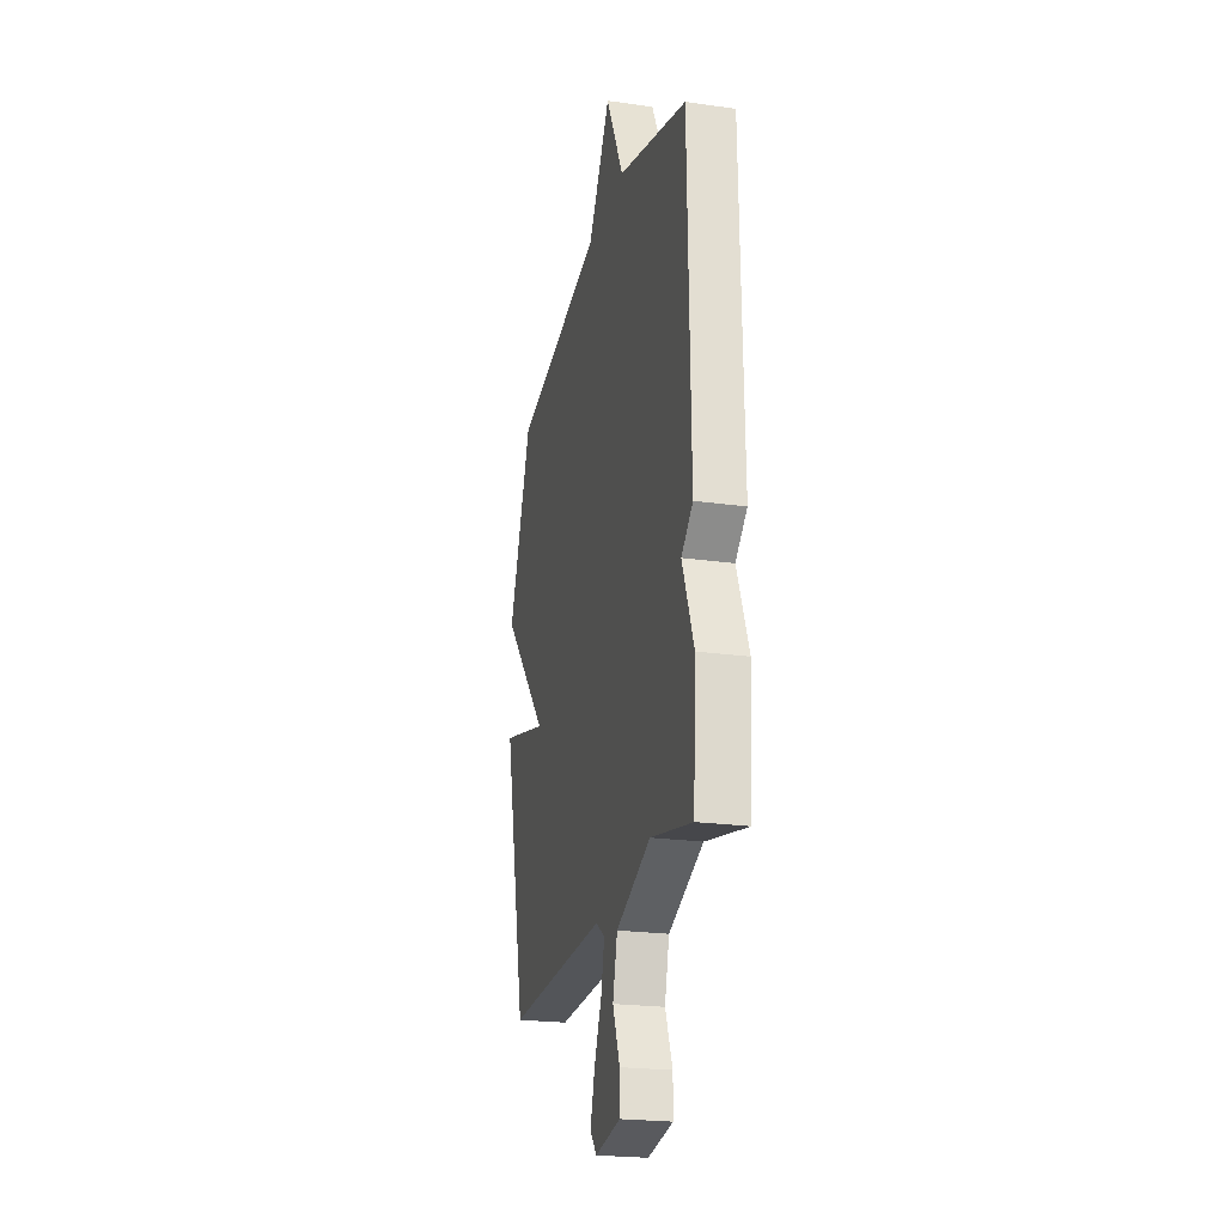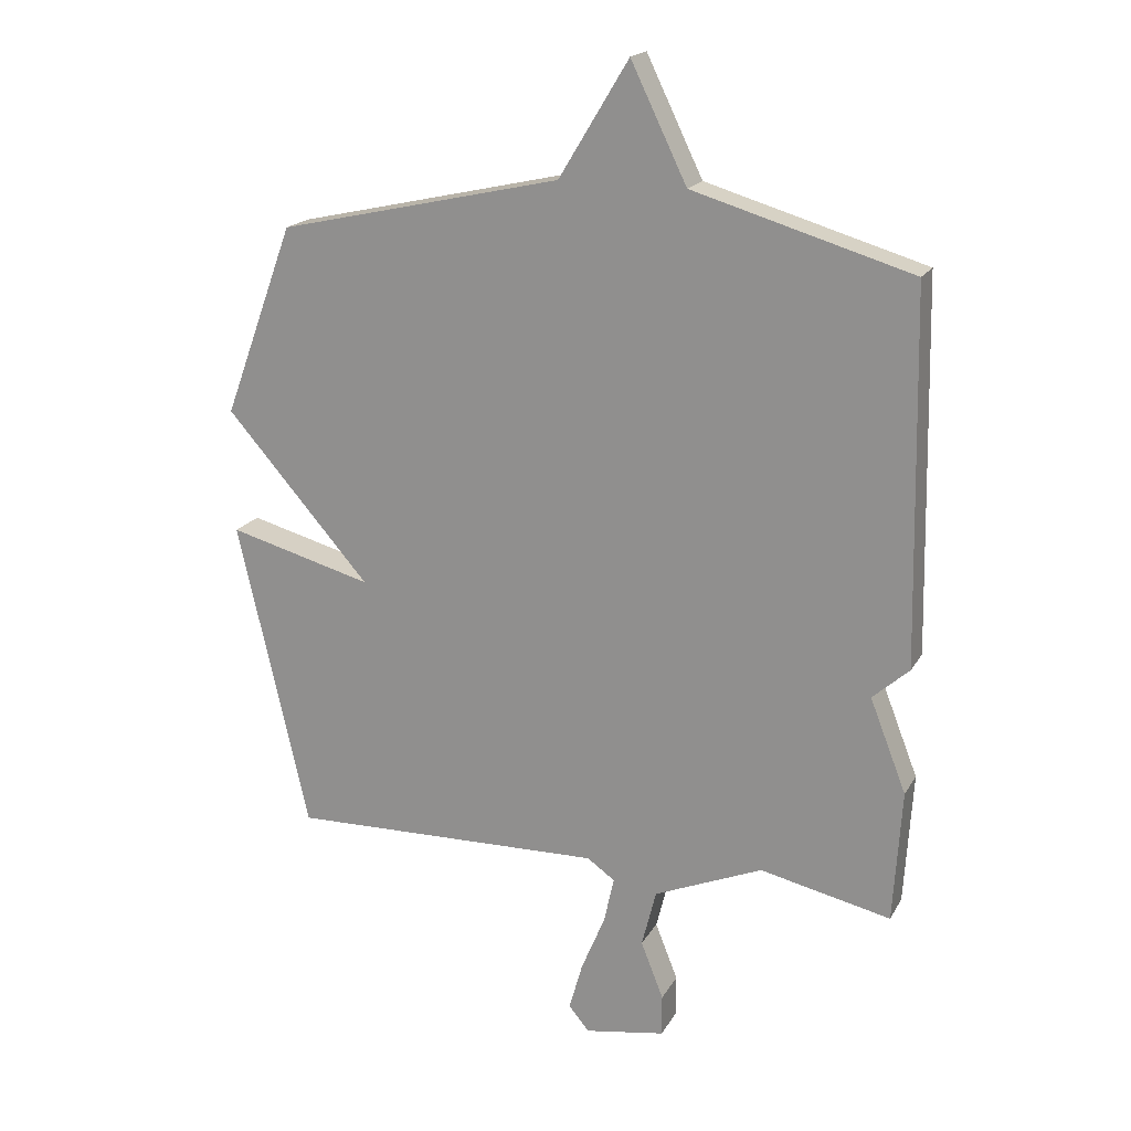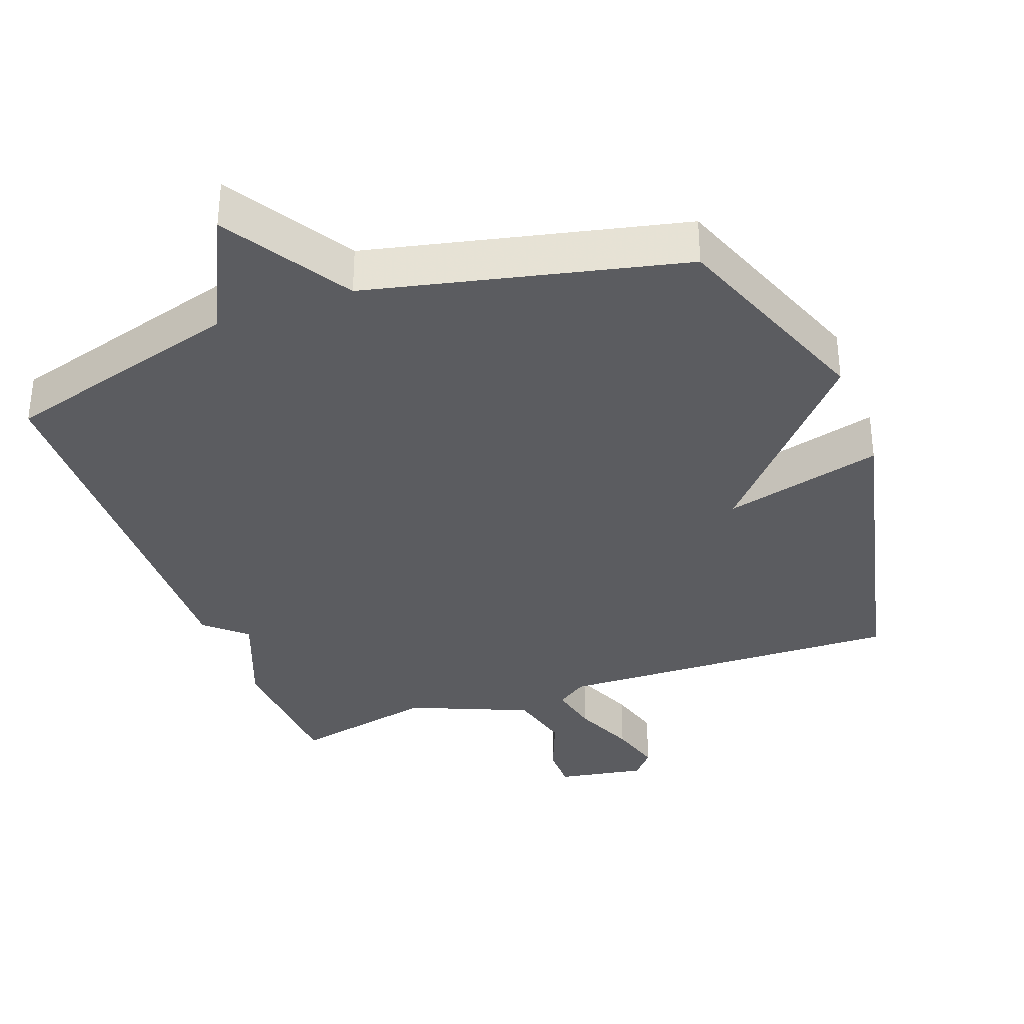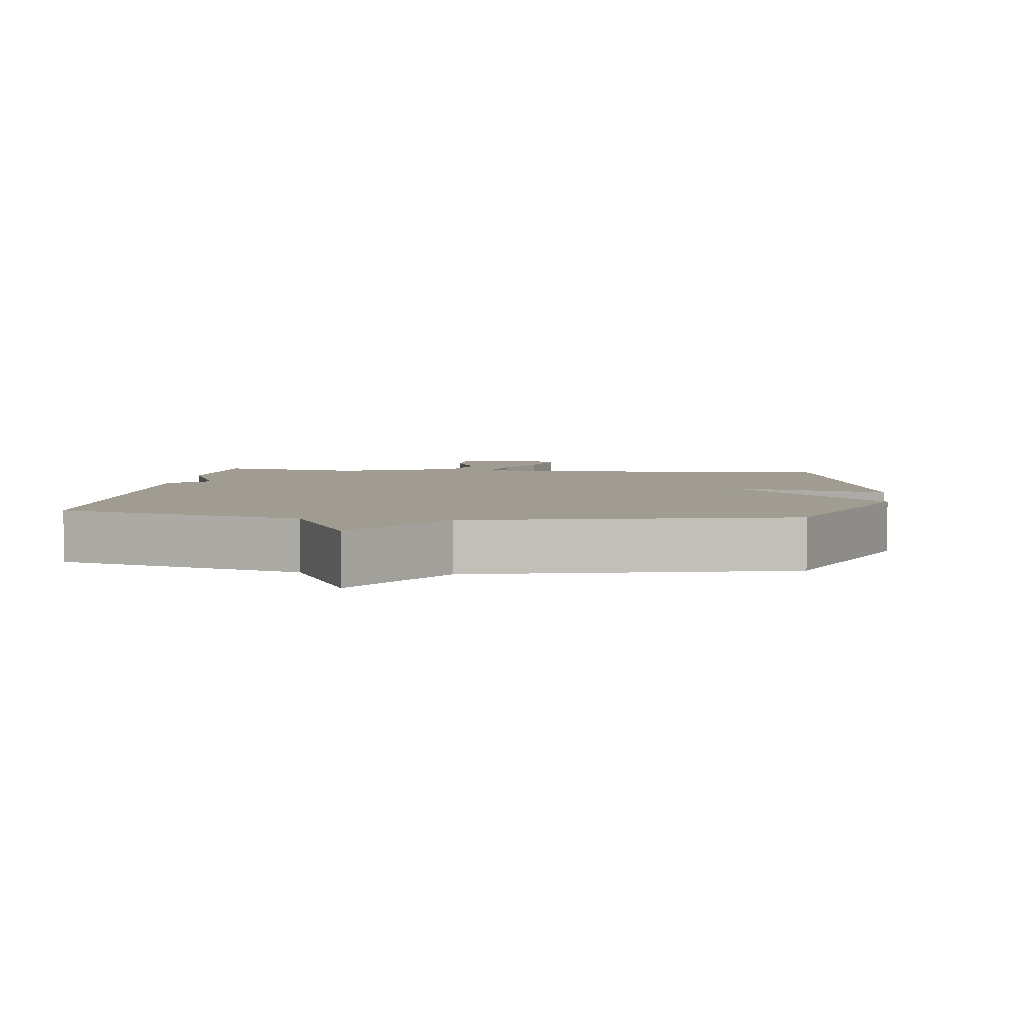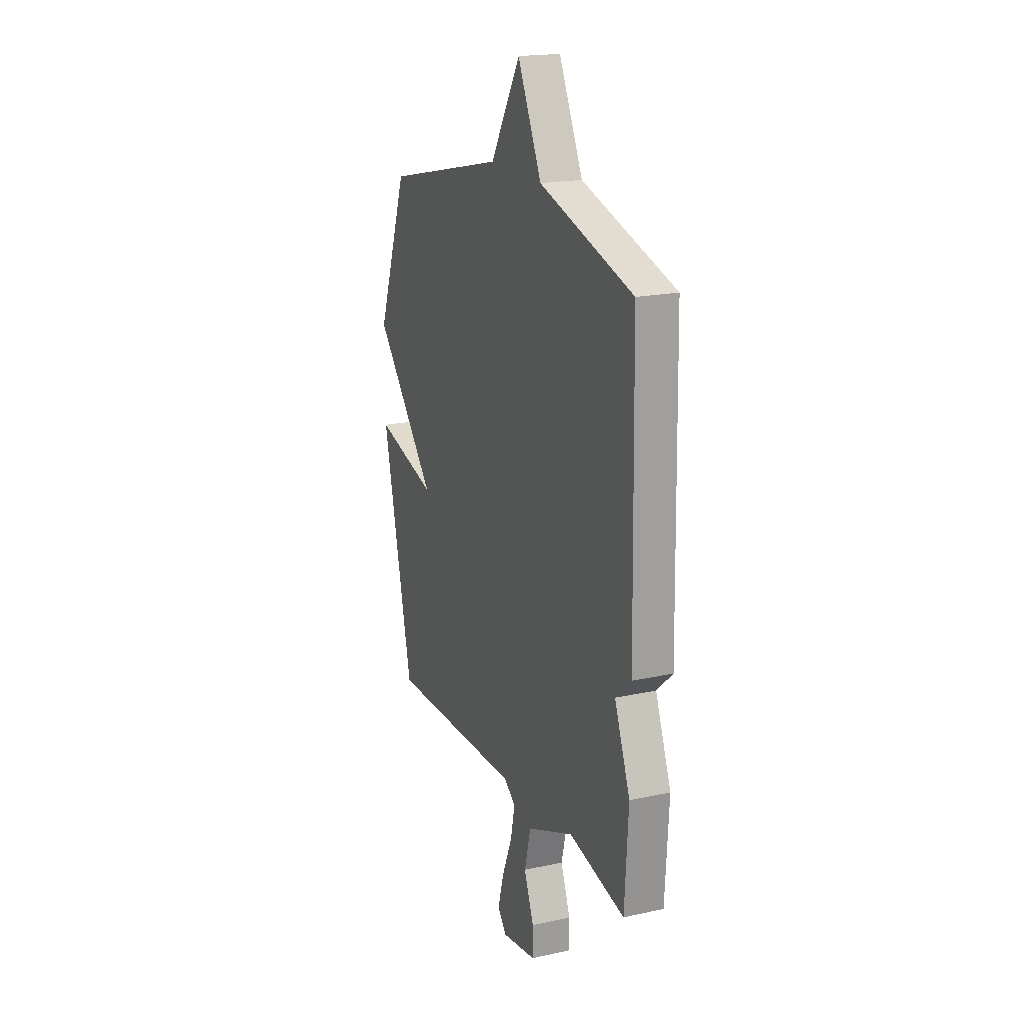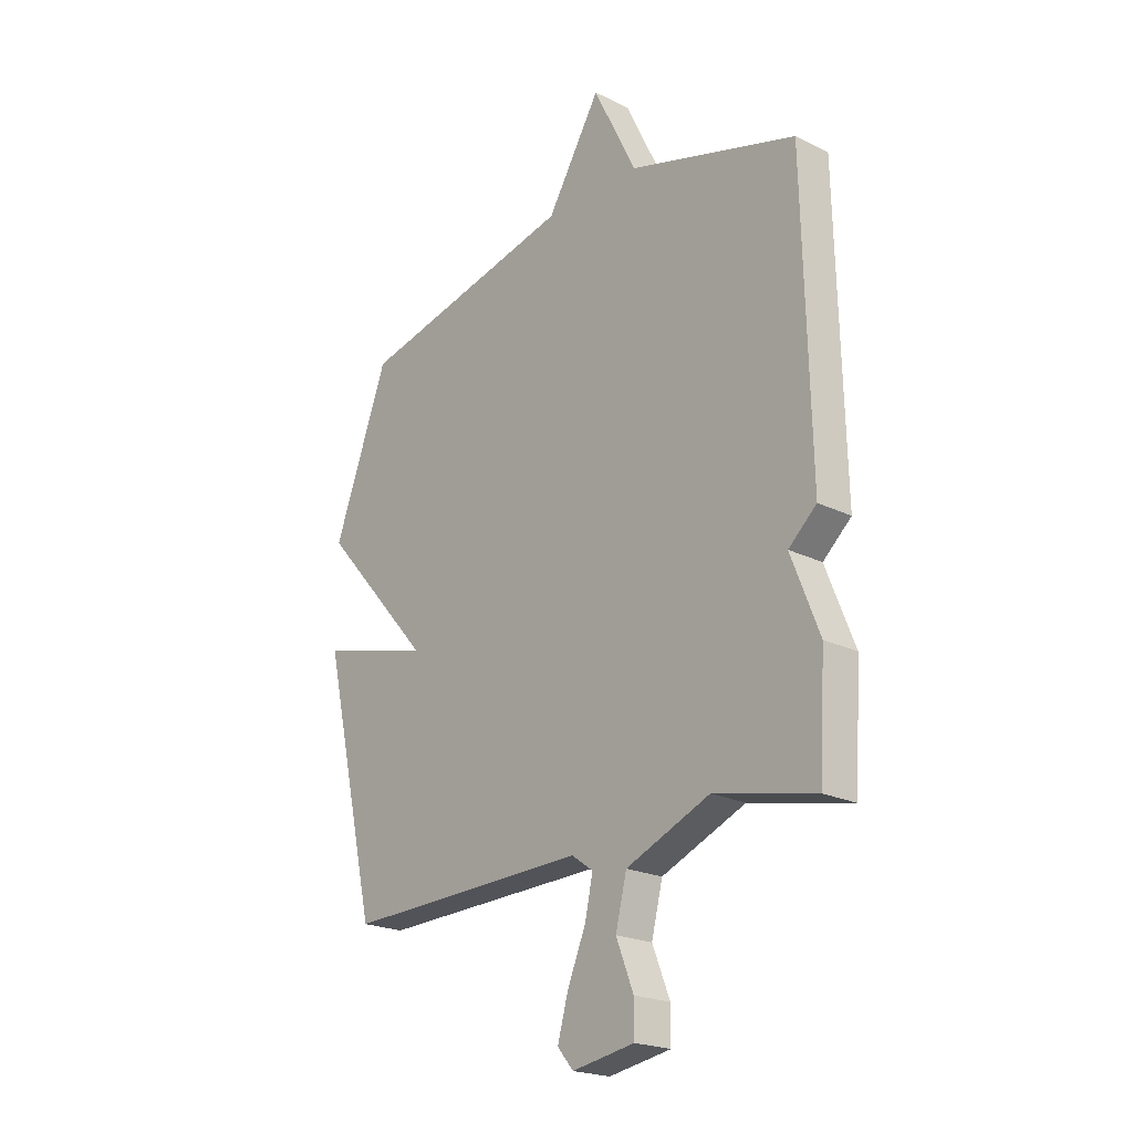
<metadata>
{"format":"obj","ext":"obj","renderer":"f3d","projection":"perspective","resolution":1024,"background":"white","views":[{"elev":-22.6,"azim":-103.7,"up":"+Z"},{"elev":18.8,"azim":-158.4,"up":"+Z"},{"elev":-34.5,"azim":20.2,"up":"+Y"},{"elev":4.3,"azim":7.0,"up":"+Y"},{"elev":19.3,"azim":-112.2,"up":"+Z"},{"elev":-21.5,"azim":-131.2,"up":"+Z"}]}
</metadata>
<code>
v 0.5 0.07 -0.5
v -0.003 0.07 -0.486
v -0.047 0.07 -0.517
v -0.031 0.07 -0.591
v 0.007 0.07 -0.682
v 0.029 0.07 -0.76
v -0.004 0.07 -0.799
v -0.132 0.07 -0.777
v -0.132 0.07 -0.711
v -0.096 0.07 -0.62
v -0.119 0.07 -0.528
v -0.292 0.07 -0.455
v -0.5 0.07 -0.5
v -0.513 0.07 -0.289
v -0.455 0.07 -0.141
v -0.513 0.07 -0.089
v -0.5 0.07 0.5
v -0.152 0.07 0.602
v -0.063 0.07 0.785
v 0.048 0.07 0.602
v 0.5 0.07 0.5
v 0.613 0.07 0.195
v 0.383 0.07 -0.066
v 0.613 0.07 -0.005
v 0.5 0 -0.5
v -0.003 0 -0.486
v -0.047 0 -0.517
v -0.031 0 -0.591
v 0.007 0 -0.682
v 0.029 0 -0.76
v -0.004 0 -0.799
v -0.132 0 -0.777
v -0.132 0 -0.711
v -0.096 0 -0.62
v -0.119 0 -0.528
v -0.292 0 -0.455
v -0.5 0 -0.5
v -0.513 0 -0.289
v -0.455 0 -0.141
v -0.513 0 -0.089
v -0.5 0 0.5
v -0.152 0 0.602
v -0.063 0 0.785
v 0.048 0 0.602
v 0.5 0 0.5
v 0.613 0 0.195
v 0.383 0 -0.066
v 0.613 0 -0.005
f 23 24 1 2
f 23 2 3
f 22 23 3
f 21 22 3
f 20 21 3
f 18 19 20 3
f 15 16 17 18
f 14 15 18
f 13 14 18
f 12 13 18
f 11 12 18 3
f 10 11 3 4
f 8 9 10
f 7 8 10
f 6 7 10
f 5 6 10
f 4 5 10
f 26 25 48 47
f 27 26 47
f 27 47 46
f 27 46 45
f 27 45 44
f 27 44 43 42
f 42 41 40 39
f 42 39 38
f 42 38 37
f 42 37 36
f 27 42 36 35
f 28 27 35 34
f 34 33 32
f 34 32 31
f 34 31 30
f 34 30 29
f 34 29 28
f 1 25 26 2
f 2 26 27 3
f 3 27 28 4
f 4 28 29 5
f 5 29 30 6
f 6 30 31 7
f 7 31 32 8
f 8 32 33 9
f 9 33 34 10
f 10 34 35 11
f 11 35 36 12
f 12 36 37 13
f 13 37 38 14
f 14 38 39 15
f 15 39 40 16
f 16 40 41 17
f 17 41 42 18
f 18 42 43 19
f 19 43 44 20
f 20 44 45 21
f 21 45 46 22
f 22 46 47 23
f 23 47 48 24
f 24 48 25 1

</code>
